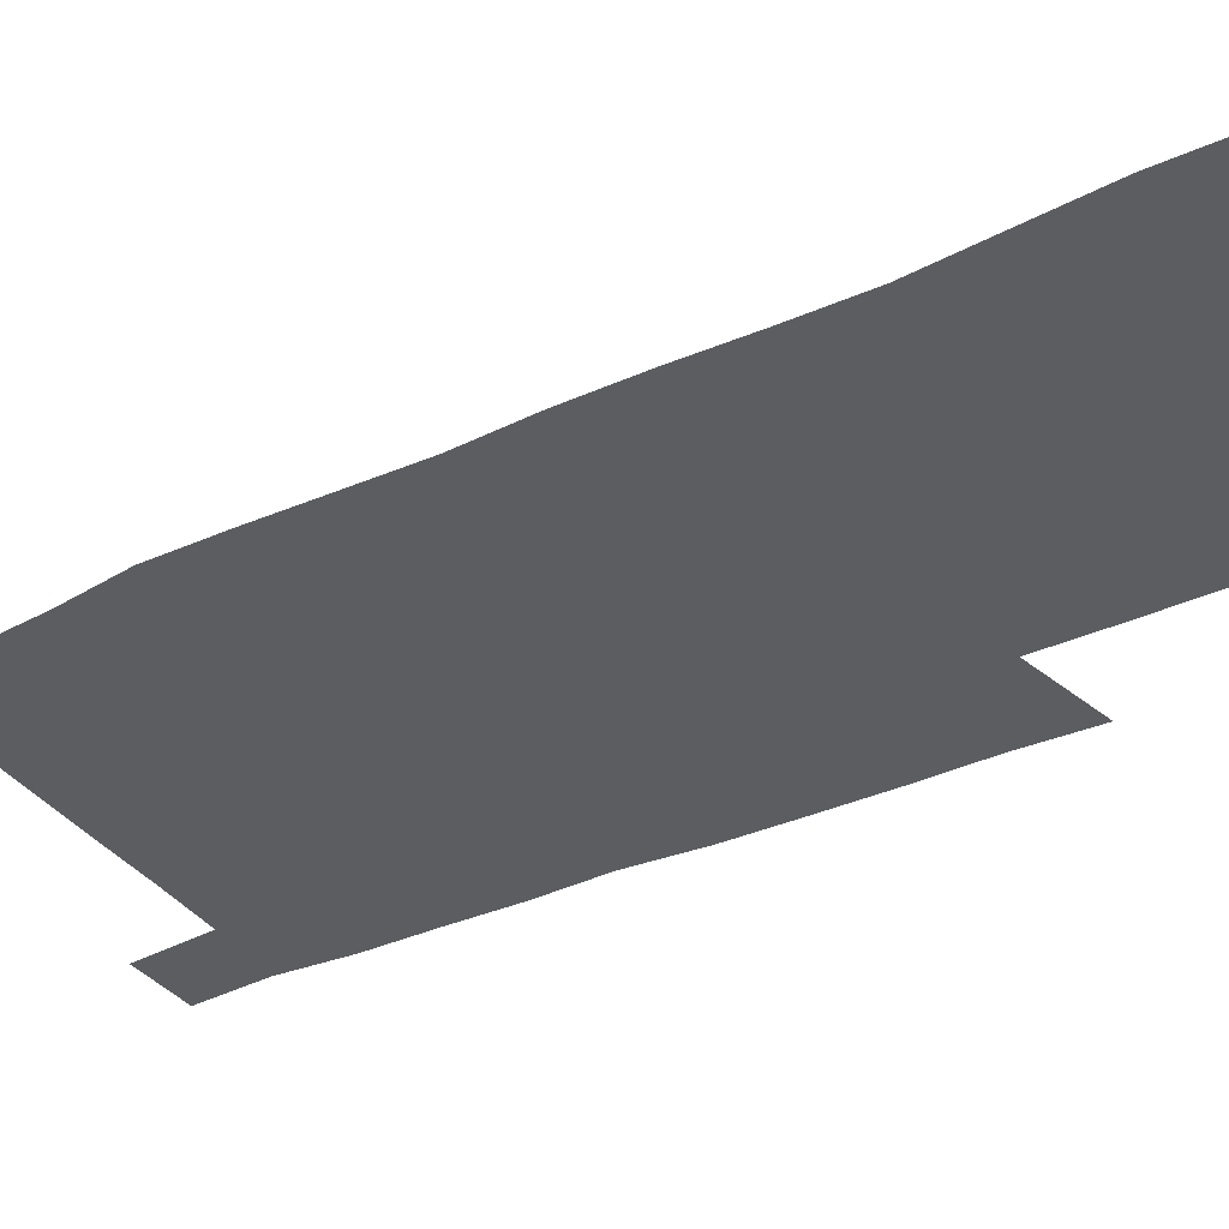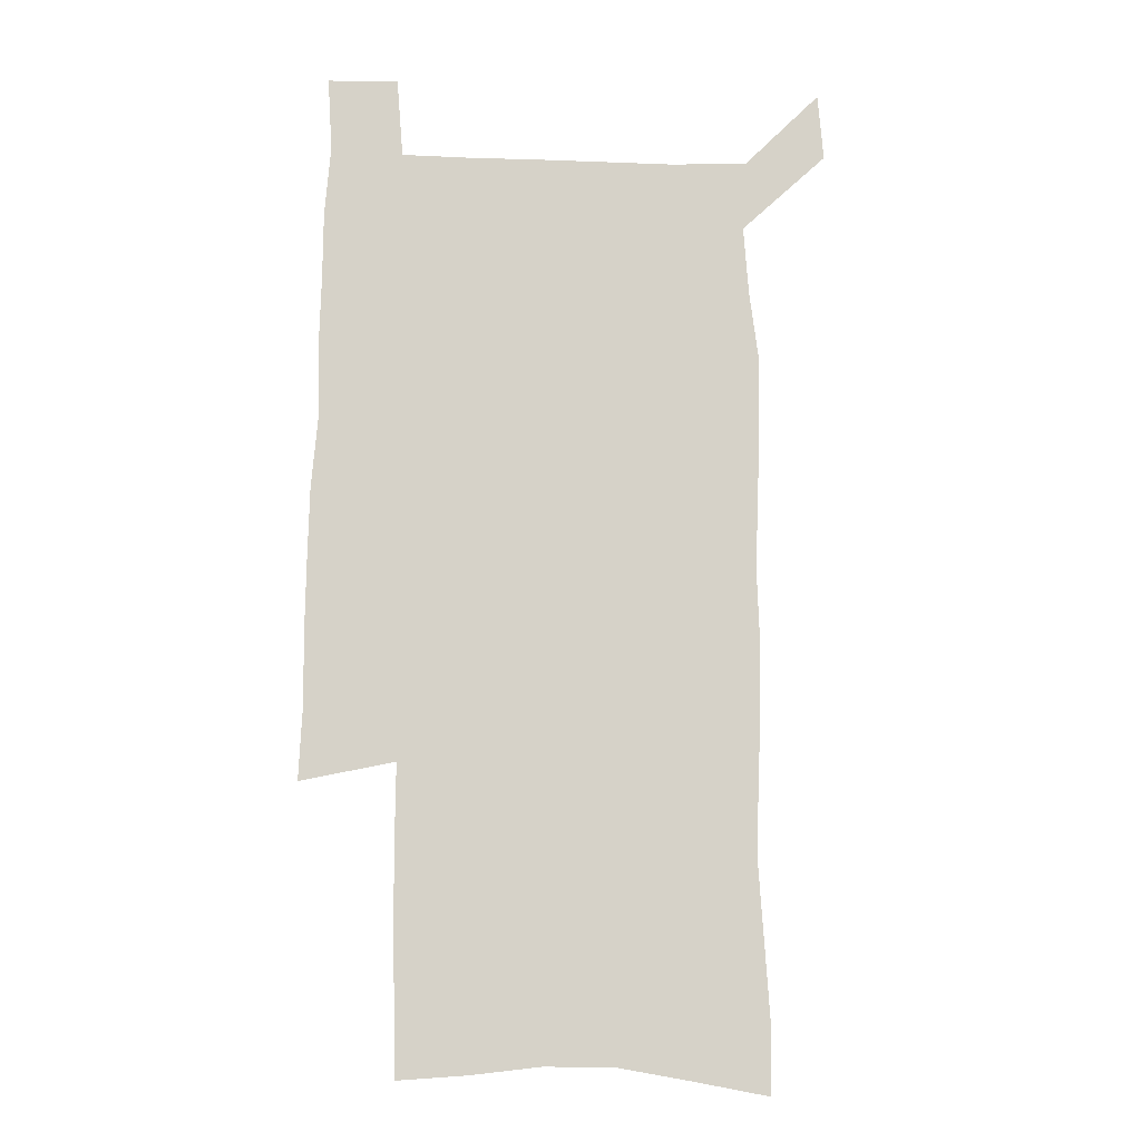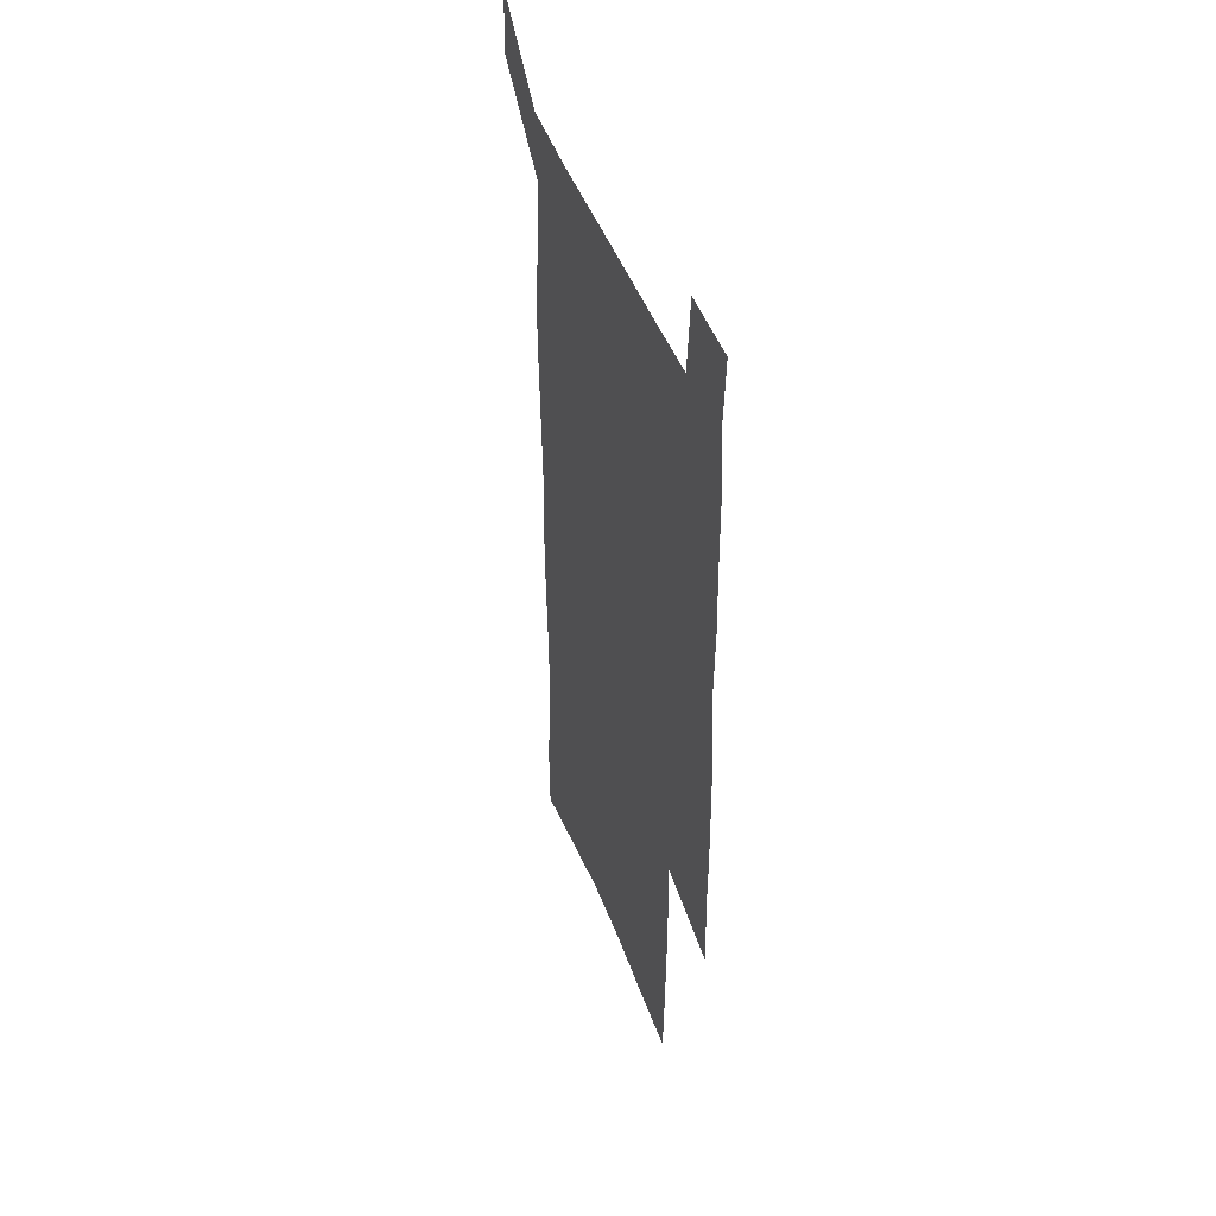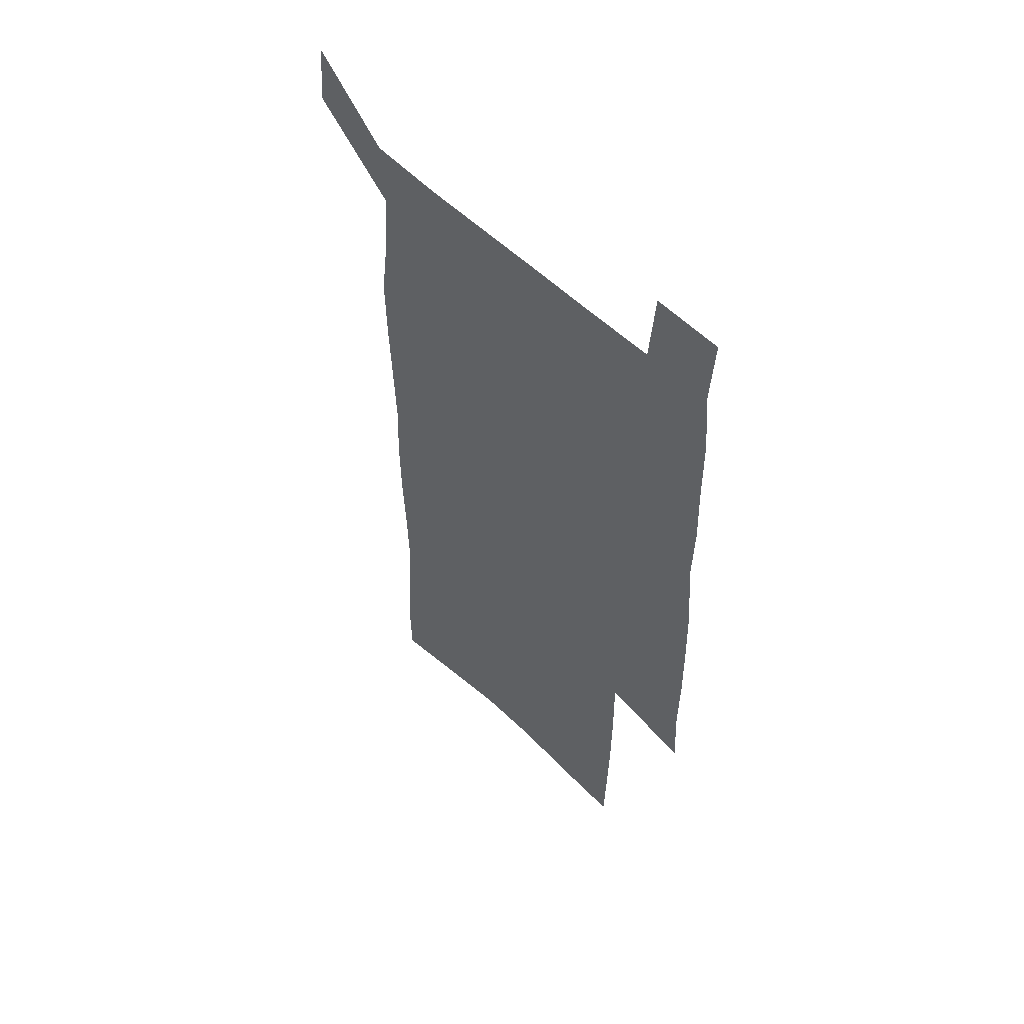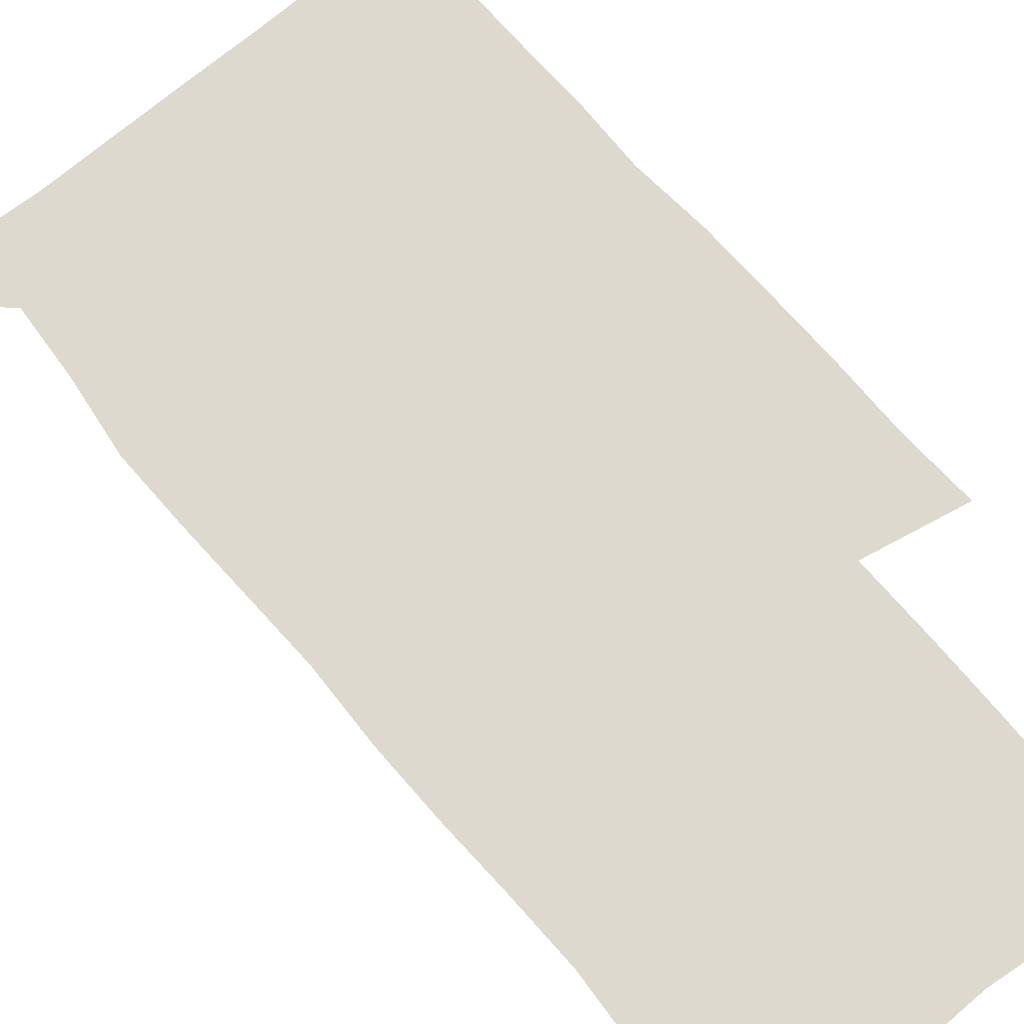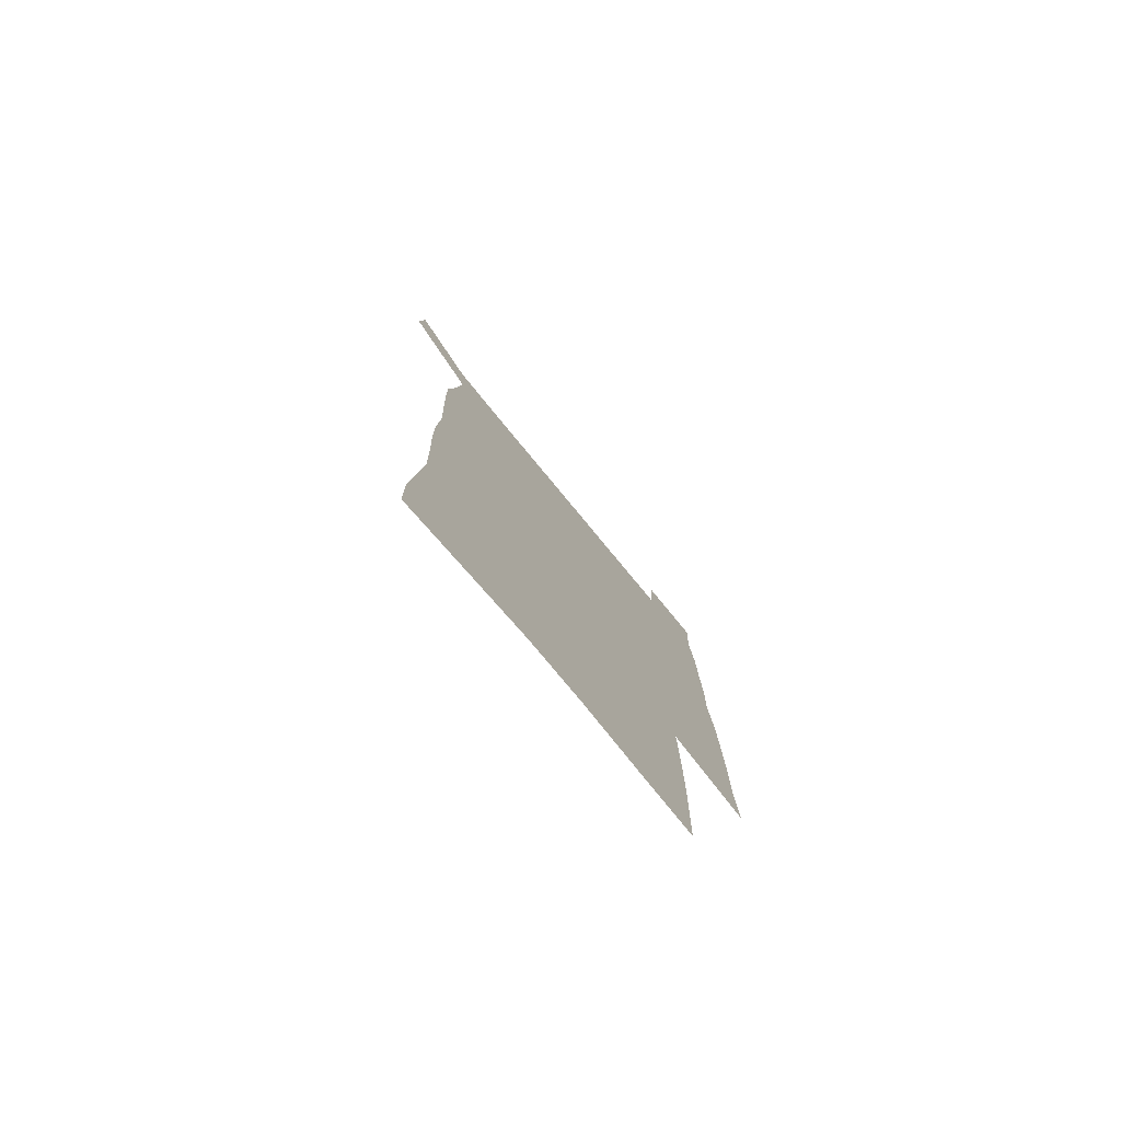
<metadata>
{"format":"obj","ext":"obj","renderer":"f3d","projection":"perspective","resolution":1024,"background":"white","views":[{"elev":-36.1,"azim":-58.6,"up":"+Z"},{"elev":-10.9,"azim":175.2,"up":"+Y"},{"elev":46.7,"azim":70.1,"up":"+Y"},{"elev":55.7,"azim":45.5,"up":"+Y"},{"elev":71.4,"azim":-40.1,"up":"+Z"},{"elev":-78.9,"azim":-50.4,"up":"+Y"}]}
</metadata>
<code>
v 445.1 572.5 0
v 447.5 600.9 0
v 475.6 169.9 0
v 475.1 200 0
v 477.3 232.3 0
v 479.5 264.4 0
v 478.7 294.7 0
v 477.4 325 0
v 477 355.9 0
v 478.1 387.5 0
v 477 417.9 0
v 475.8 448.4 0
v 475.3 478.7 0
v 479.3 509.1 0
v 481.5 538.7 0
v 479.8 568.8 0
v 507.1 176 0
v 513.4 212.8 0
v 513.8 242.5 0
v 513.8 272.3 0
v 513.2 301.9 0
v 513.1 332.1 0
v 512.1 361.6 0
v 513.5 392.2 0
v 512 421.2 0
v 512.9 450.9 0
v 513.3 479.9 0
v 512.8 509 0
v 513 537.9 0
v 511.9 567.2 0
v 539.3 181.7 0
v 541.6 214.7 0
v 543.6 247 0
v 543.3 275.6 0
v 543.4 305.6 0
v 543.1 335.2 0
v 543.2 365 0
v 542.7 394 0
v 543.4 423.4 0
v 543.1 451.9 0
v 542.2 480.6 0
v 543.3 509.2 0
v 542.8 537.8 0
v 541.7 567.4 0
v 568.6 182 0
v 570.2 217.6 0
v 570.9 248.2 0
v 571.2 275.4 0
v 571.8 307.4 0
v 571.8 336.8 0
v 571.7 366.2 0
v 571.7 395.3 0
v 571.7 423.9 0
v 571.6 452.5 0
v 572.1 481.3 0
v 572.1 509.3 0
v 572.1 537.4 0
v 571.2 567.6 0
v 598 178.7 0
v 598.1 215.4 0
v 599.2 245.5 0
v 599.3 277.4 0
v 599.9 306.6 0
v 600.4 335.7 0
v 599.6 366.8 0
v 599.8 395.3 0
v 599.9 424 0
v 600.3 452.6 0
v 600.2 481.3 0
v 600.4 509.4 0
v 600.6 538 0
v 600.7 567.4 0
v 627.5 176.7 0
v 628.4 209.2 0
v 629 240.8 0
v 629.2 272.8 0
v 628.8 304.6 0
v 629.7 334.1 0
v 629.3 364.3 0
v 629.1 393.7 0
v 630.3 422.6 0
v 629.8 452.1 0
v 630.2 481 0
v 631.1 510.1 0
v 629.9 539 0
v 630.1 567.8 0
v 632.7 601.5 0
v 669 296.3 0
v 667.4 327.5 0
v 667.7 358.1 0
v 667.2 388.7 0
v 666.4 419.2 0
v 663.7 450.4 0
v 664.4 480.4 0
v 663.5 510.4 0
v 663.2 540.2 0
v 660.7 569.6 0
v 662.5 600.8 0
f 15 16 1
f 1 16 2
f 3 17 4
f 17 18 4
f 4 18 5
f 18 19 5
f 5 19 6
f 19 20 6
f 6 20 7
f 20 21 7
f 7 21 8
f 21 22 8
f 8 22 9
f 22 23 9
f 9 23 10
f 23 24 10
f 10 24 11
f 24 25 11
f 11 25 12
f 25 26 12
f 12 26 13
f 26 27 13
f 13 27 14
f 27 28 14
f 14 28 15
f 28 29 15
f 15 29 16
f 29 30 16
f 17 31 18
f 31 32 18
f 18 32 19
f 32 33 19
f 19 33 20
f 33 34 20
f 20 34 21
f 34 35 21
f 21 35 22
f 35 36 22
f 22 36 23
f 36 37 23
f 23 37 24
f 37 38 24
f 24 38 25
f 38 39 25
f 25 39 26
f 39 40 26
f 26 40 27
f 40 41 27
f 27 41 28
f 41 42 28
f 28 42 29
f 42 43 29
f 29 43 30
f 43 44 30
f 31 45 32
f 45 46 32
f 32 46 33
f 46 47 33
f 33 47 34
f 47 48 34
f 34 48 35
f 48 49 35
f 35 49 36
f 49 50 36
f 36 50 37
f 50 51 37
f 37 51 38
f 51 52 38
f 38 52 39
f 52 53 39
f 39 53 40
f 53 54 40
f 40 54 41
f 54 55 41
f 41 55 42
f 55 56 42
f 42 56 43
f 56 57 43
f 43 57 44
f 57 58 44
f 45 59 46
f 59 60 46
f 46 60 47
f 60 61 47
f 47 61 48
f 61 62 48
f 48 62 49
f 62 63 49
f 49 63 50
f 63 64 50
f 50 64 51
f 64 65 51
f 51 65 52
f 65 66 52
f 52 66 53
f 66 67 53
f 53 67 54
f 67 68 54
f 54 68 55
f 68 69 55
f 55 69 56
f 69 70 56
f 56 70 57
f 70 71 57
f 57 71 58
f 71 72 58
f 59 73 60
f 73 74 60
f 60 74 61
f 74 75 61
f 61 75 62
f 75 76 62
f 62 76 63
f 76 77 63
f 63 77 64
f 77 78 64
f 64 78 65
f 78 79 65
f 65 79 66
f 79 80 66
f 66 80 67
f 80 81 67
f 67 81 68
f 81 82 68
f 68 82 69
f 82 83 69
f 69 83 70
f 83 84 70
f 70 84 71
f 84 85 71
f 71 85 72
f 85 86 72
f 77 88 78
f 88 89 78
f 78 89 79
f 89 90 79
f 79 90 80
f 90 91 80
f 80 91 81
f 91 92 81
f 81 92 82
f 92 93 82
f 82 93 83
f 93 94 83
f 83 94 84
f 94 95 84
f 84 95 85
f 95 96 85
f 85 96 86
f 96 97 86
f 86 97 87
f 97 98 87

</code>
